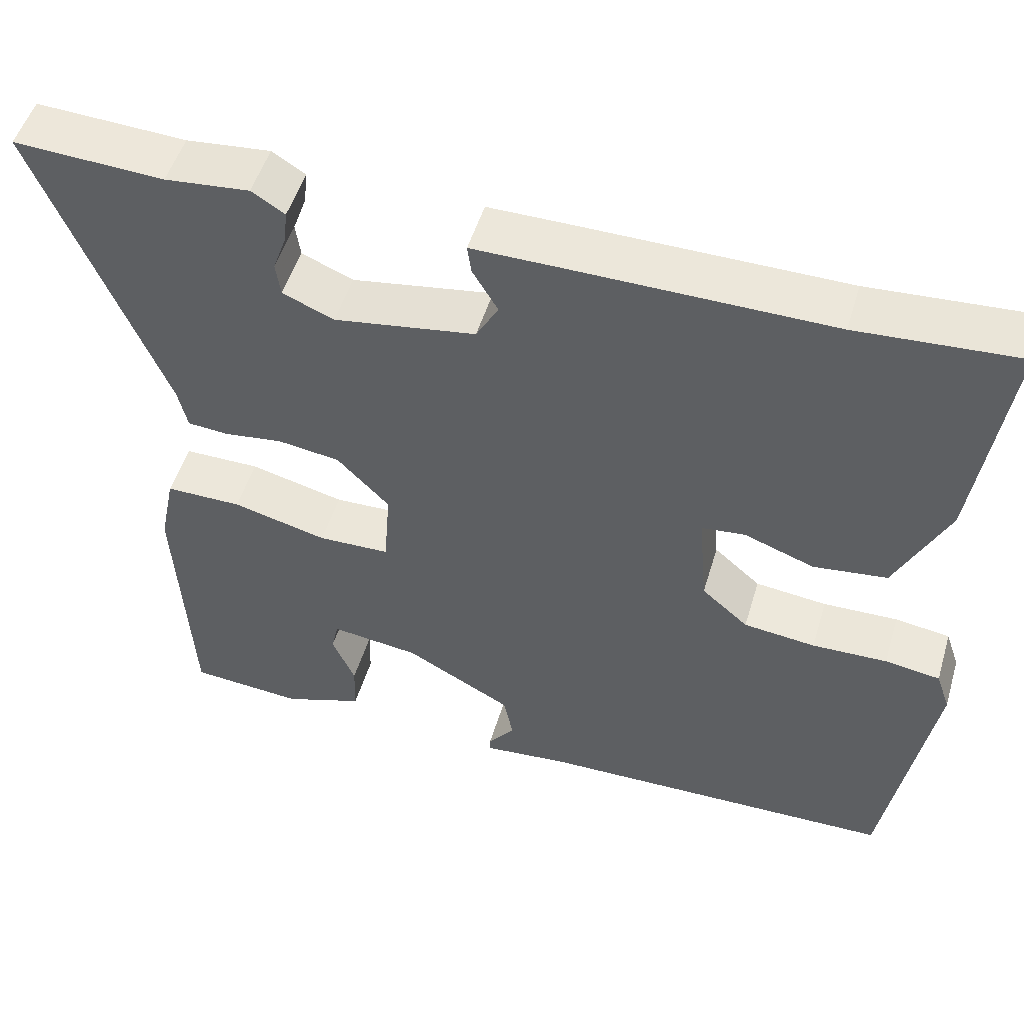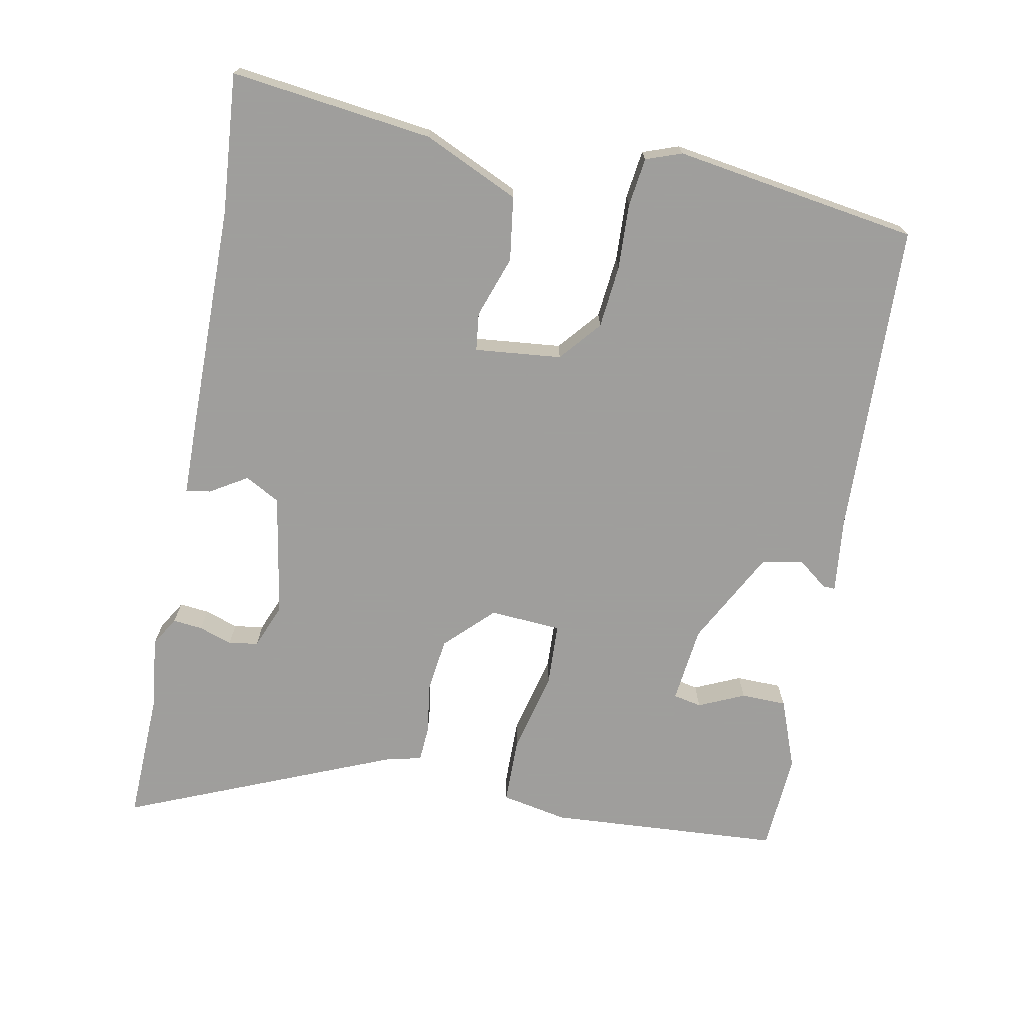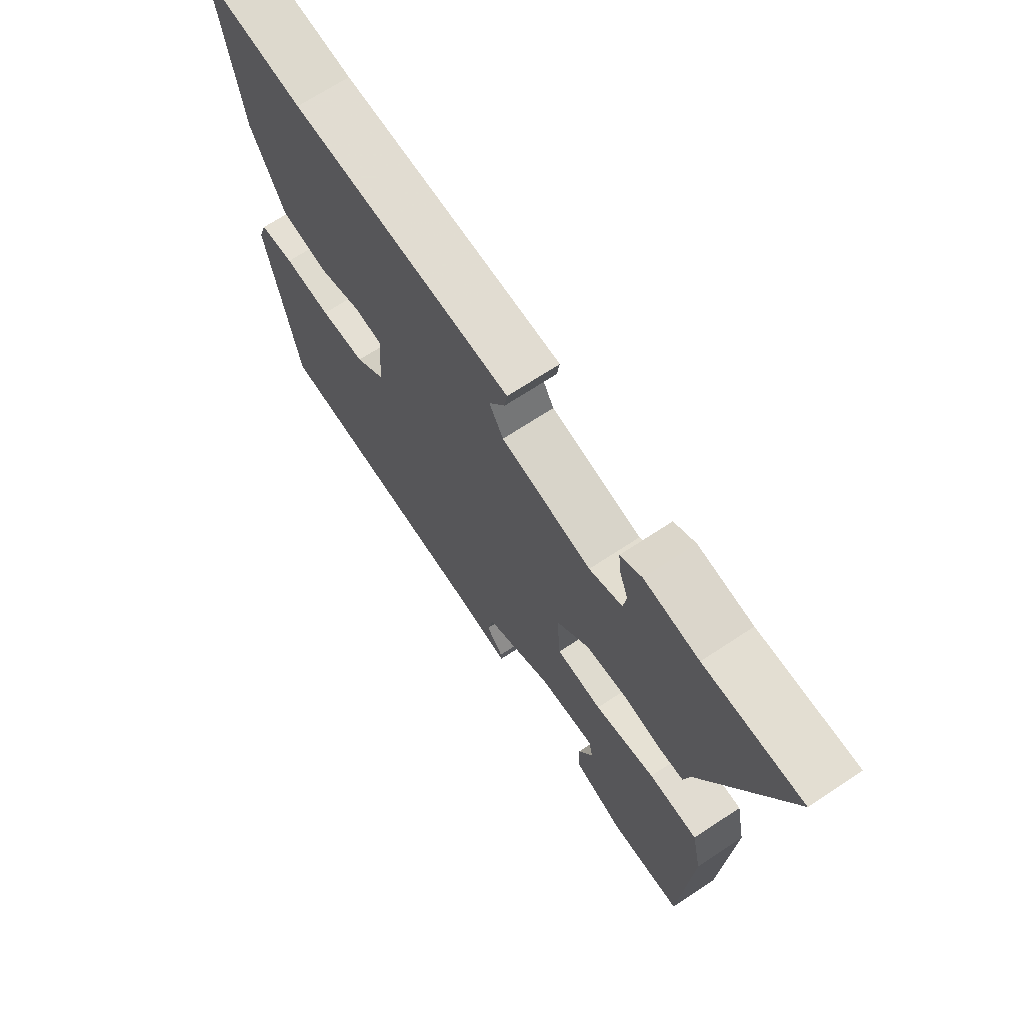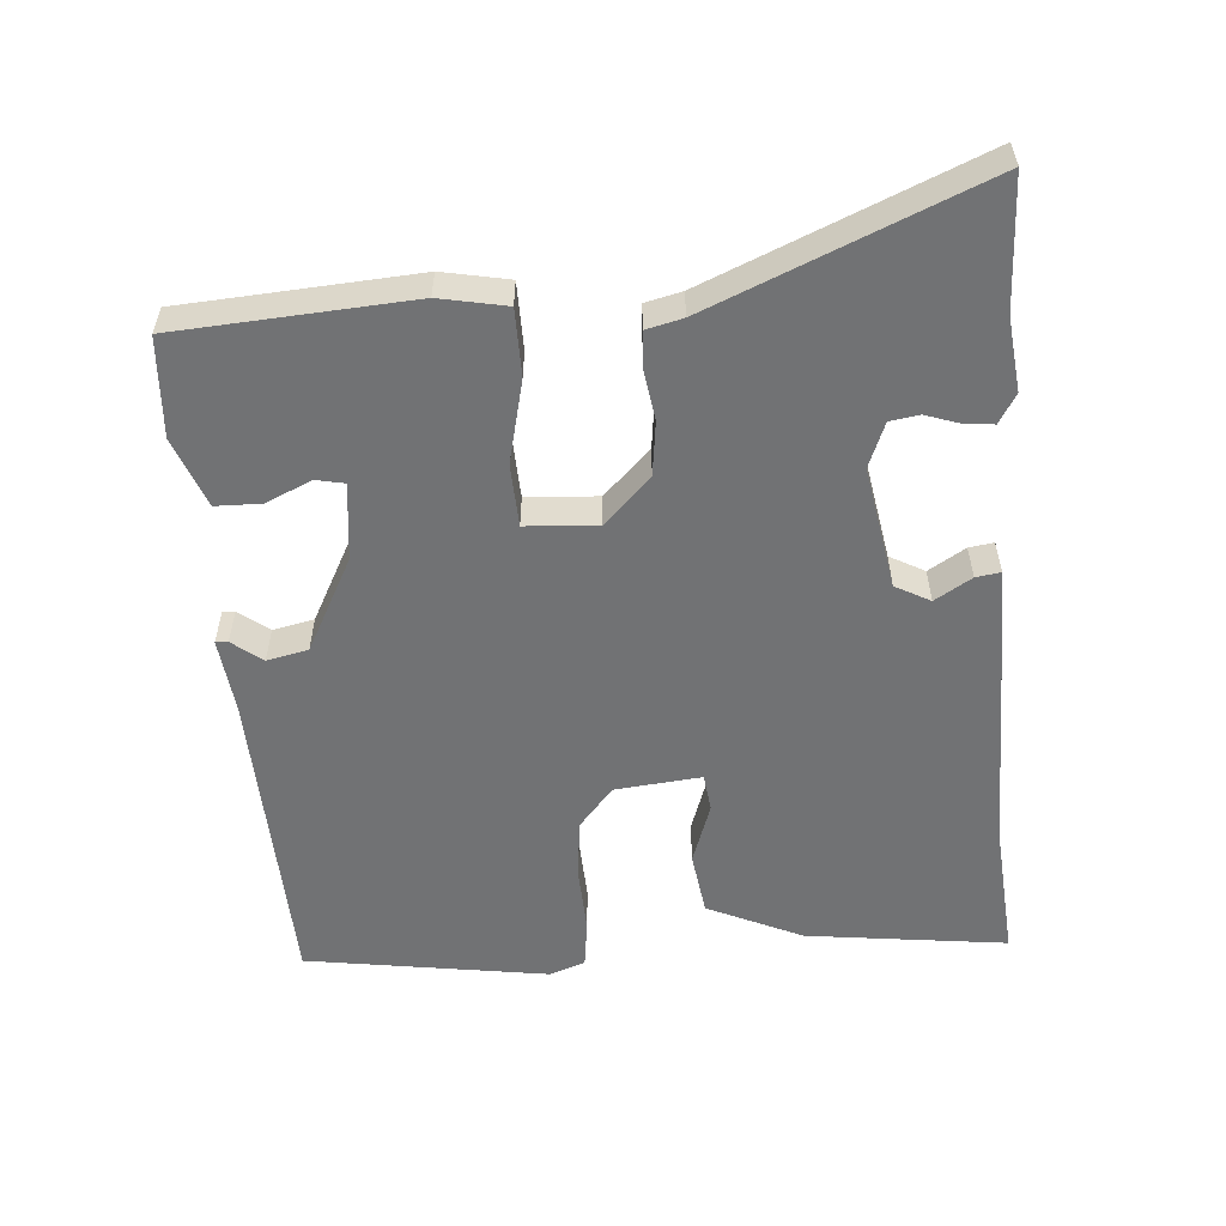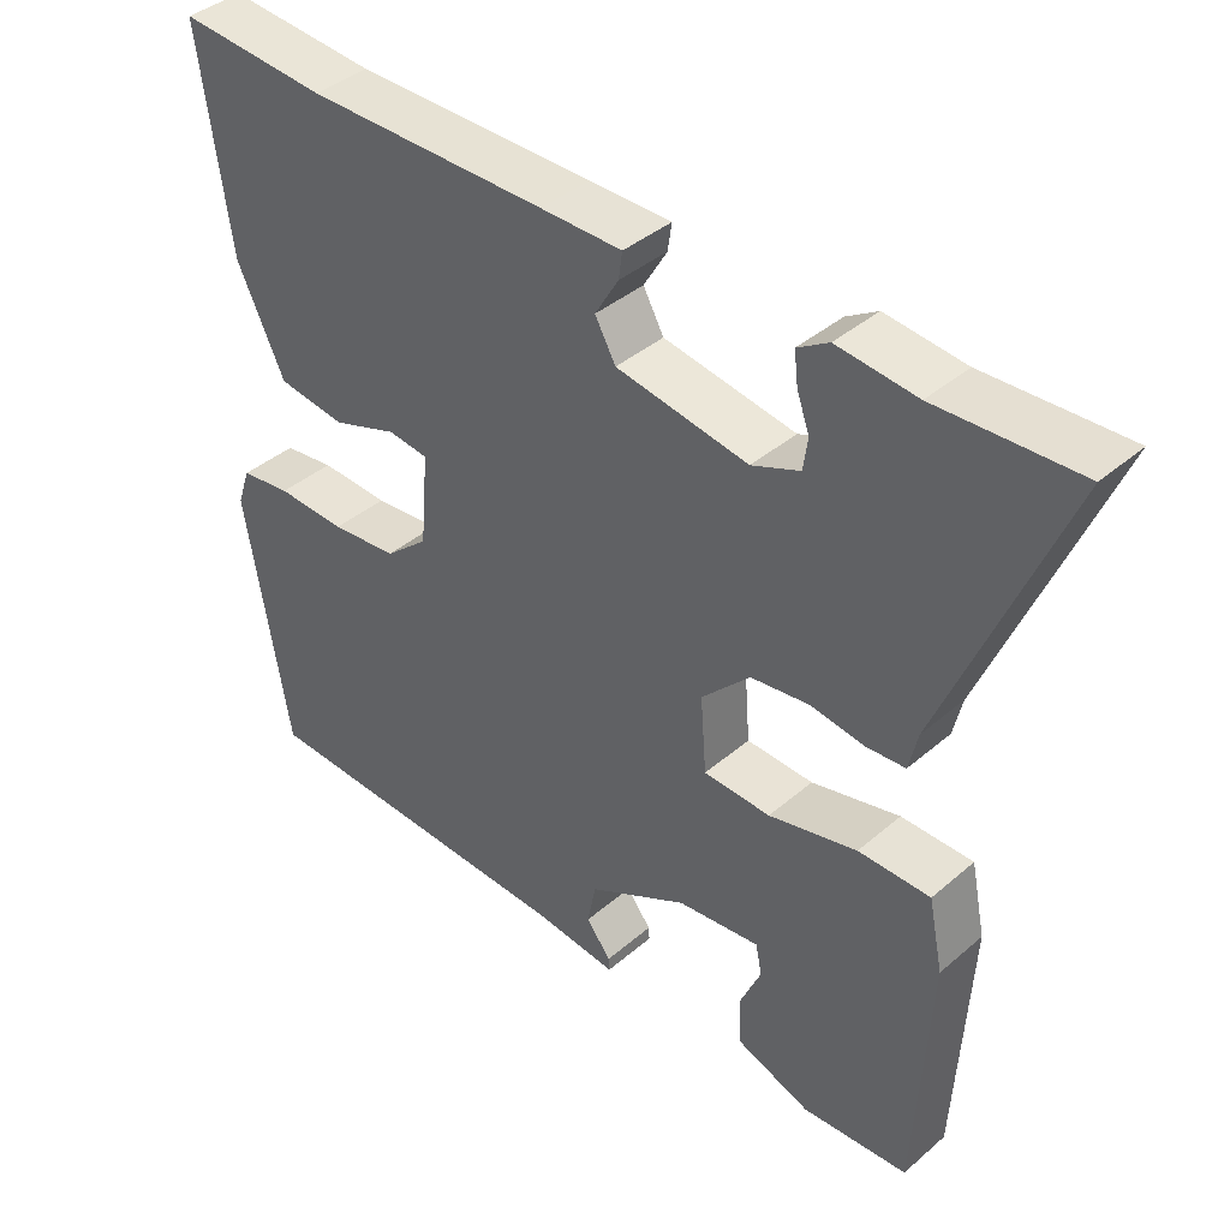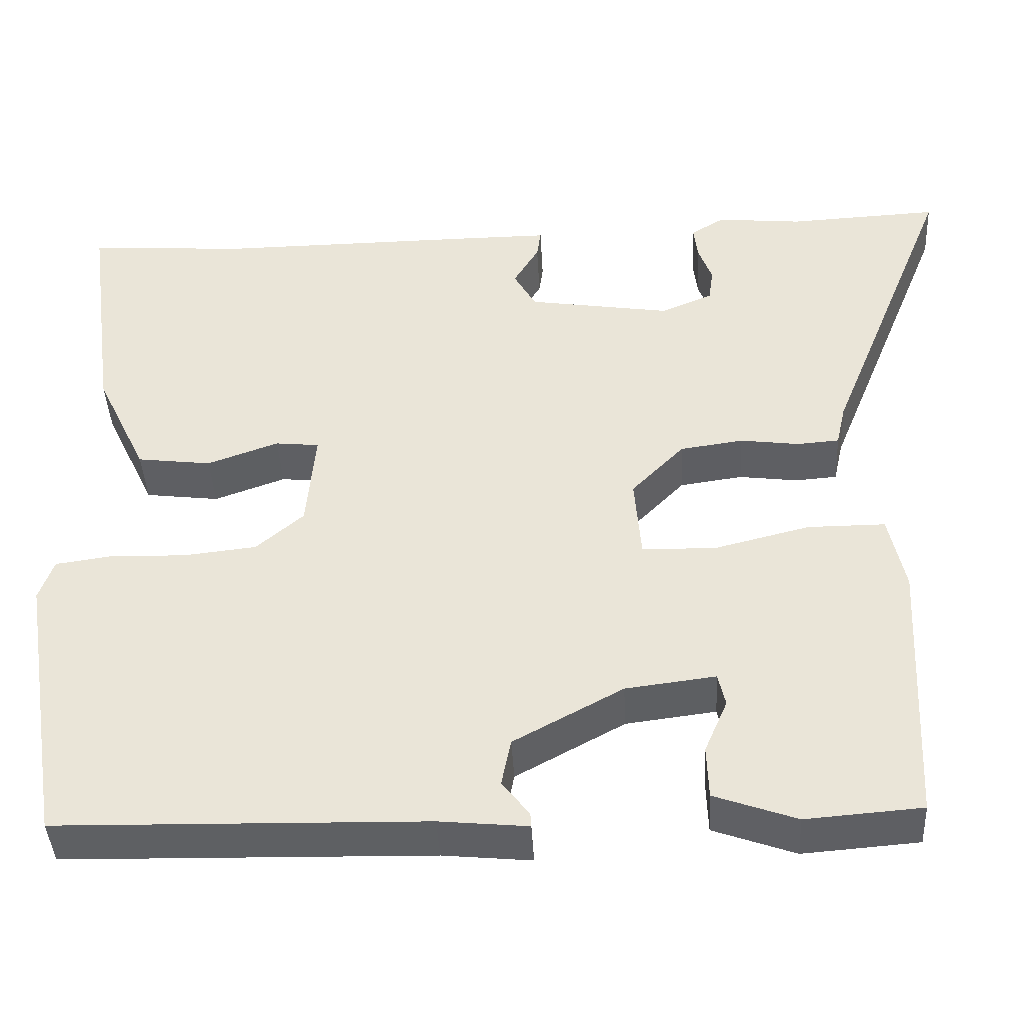
<metadata>
{"format":"obj","ext":"obj","renderer":"f3d","projection":"perspective","resolution":1024,"background":"white","views":[{"elev":51.1,"azim":16.6,"up":"+Z"},{"elev":-71.1,"azim":79.8,"up":"+Y"},{"elev":69.2,"azim":-123.5,"up":"+Z"},{"elev":-55.4,"azim":-84.9,"up":"+Y"},{"elev":40.2,"azim":-136.4,"up":"+Z"},{"elev":-42.2,"azim":-176.9,"up":"+Z"}]}
</metadata>
<code>
v 0.489 0.07 -0.511
v 0.032 0.07 -0.522
v -0.078 0.07 -0.533
v -0.077 0.07 -0.515
v -0.043 0.07 -0.472
v -0.055 0.07 -0.412
v -0.191 0.07 -0.338
v -0.303 0.07 -0.324
v -0.312 0.07 -0.365
v -0.283 0.07 -0.432
v -0.285 0.07 -0.498
v -0.387 0.07 -0.535
v -0.531 0.07 -0.524
v -0.549 0.07 -0.185
v -0.529 0.07 -0.089
v -0.432 0.07 -0.089
v -0.312 0.07 -0.119
v -0.221 0.07 -0.116
v -0.213 0.07 -0.012
v -0.279 0.07 0.056
v -0.358 0.07 0.067
v -0.432 0.07 0.057
v -0.484 0.07 0.061
v -0.496 0.07 0.114
v -0.655 0.07 0.507
v -0.465 0.07 0.498
v -0.358 0.07 0.509
v -0.316 0.07 0.483
v -0.321 0.07 0.44
v -0.338 0.07 0.392
v -0.332 0.07 0.349
v -0.267 0.07 0.322
v -0.088 0.07 0.351
v -0.06 0.07 0.401
v -0.092 0.07 0.455
v -0.097 0.07 0.491
v 0.014 0.07 0.491
v 0.342 0.07 0.489
v 0.545 0.07 0.503
v 0.505 0.07 0.211
v 0.44 0.07 0.074
v 0.347 0.07 0.062
v 0.258 0.07 0.094
v 0.203 0.07 0.088
v 0.214 0.07 -0.038
v 0.273 0.07 -0.089
v 0.364 0.07 -0.099
v 0.459 0.07 -0.096
v 0.529 0.07 -0.106
v 0.547 0.07 -0.158
v 0.489 0 -0.511
v 0.032 0 -0.522
v -0.078 0 -0.533
v -0.077 0 -0.515
v -0.043 0 -0.472
v -0.055 0 -0.412
v -0.191 0 -0.338
v -0.303 0 -0.324
v -0.312 0 -0.365
v -0.283 0 -0.432
v -0.285 0 -0.498
v -0.387 0 -0.535
v -0.531 0 -0.524
v -0.549 0 -0.185
v -0.529 0 -0.089
v -0.432 0 -0.089
v -0.312 0 -0.119
v -0.221 0 -0.116
v -0.213 0 -0.012
v -0.279 0 0.056
v -0.358 0 0.067
v -0.432 0 0.057
v -0.484 0 0.061
v -0.496 0 0.114
v -0.655 0 0.507
v -0.465 0 0.498
v -0.358 0 0.509
v -0.316 0 0.483
v -0.321 0 0.44
v -0.338 0 0.392
v -0.332 0 0.349
v -0.267 0 0.322
v -0.088 0 0.351
v -0.06 0 0.401
v -0.092 0 0.455
v -0.097 0 0.491
v 0.014 0 0.491
v 0.342 0 0.489
v 0.545 0 0.503
v 0.505 0 0.211
v 0.44 0 0.074
v 0.347 0 0.062
v 0.258 0 0.094
v 0.203 0 0.088
v 0.214 0 -0.038
v 0.273 0 -0.089
v 0.364 0 -0.099
v 0.459 0 -0.096
v 0.529 0 -0.106
v 0.547 0 -0.158
f 50 1 2
f 49 50 2
f 48 49 2
f 47 48 2
f 3 4 5
f 2 3 5
f 47 2 5
f 46 47 5
f 45 46 5 6
f 44 45 6 7
f 41 42 43
f 40 41 43
f 39 40 43
f 38 39 43
f 38 43 44
f 37 38 44
f 36 37 44
f 35 36 44
f 34 35 44
f 33 34 44 7
f 28 29 30
f 27 28 30
f 26 27 30
f 26 30 31
f 25 26 31
f 24 25 31
f 24 31 32
f 23 24 32
f 22 23 32
f 21 22 32
f 15 16 17
f 14 15 17
f 13 14 17
f 12 13 17
f 12 17 18
f 9 10 11 12
f 8 9 12
f 8 12 18
f 7 8 18
f 33 7 18 19
f 20 21 32 33
f 19 20 33
f 52 51 100
f 52 100 99
f 52 99 98
f 52 98 97
f 55 54 53
f 55 53 52
f 55 52 97
f 55 97 96
f 56 55 96 95
f 57 56 95 94
f 93 92 91
f 93 91 90
f 93 90 89
f 93 89 88
f 94 93 88
f 94 88 87
f 94 87 86
f 94 86 85
f 94 85 84
f 57 94 84 83
f 80 79 78
f 80 78 77
f 80 77 76
f 81 80 76
f 81 76 75
f 81 75 74
f 82 81 74
f 82 74 73
f 82 73 72
f 82 72 71
f 67 66 65
f 67 65 64
f 67 64 63
f 67 63 62
f 68 67 62
f 62 61 60 59
f 62 59 58
f 68 62 58
f 68 58 57
f 69 68 57 83
f 83 82 71 70
f 83 70 69
f 1 51 52 2
f 2 52 53 3
f 3 53 54 4
f 4 54 55 5
f 5 55 56 6
f 6 56 57 7
f 7 57 58 8
f 8 58 59 9
f 9 59 60 10
f 10 60 61 11
f 11 61 62 12
f 12 62 63 13
f 13 63 64 14
f 14 64 65 15
f 15 65 66 16
f 16 66 67 17
f 17 67 68 18
f 18 68 69 19
f 19 69 70 20
f 20 70 71 21
f 21 71 72 22
f 22 72 73 23
f 23 73 74 24
f 24 74 75 25
f 25 75 76 26
f 26 76 77 27
f 27 77 78 28
f 28 78 79 29
f 29 79 80 30
f 30 80 81 31
f 31 81 82 32
f 32 82 83 33
f 33 83 84 34
f 34 84 85 35
f 35 85 86 36
f 36 86 87 37
f 37 87 88 38
f 38 88 89 39
f 39 89 90 40
f 40 90 91 41
f 41 91 92 42
f 42 92 93 43
f 43 93 94 44
f 44 94 95 45
f 45 95 96 46
f 46 96 97 47
f 47 97 98 48
f 48 98 99 49
f 49 99 100 50
f 50 100 51 1

</code>
